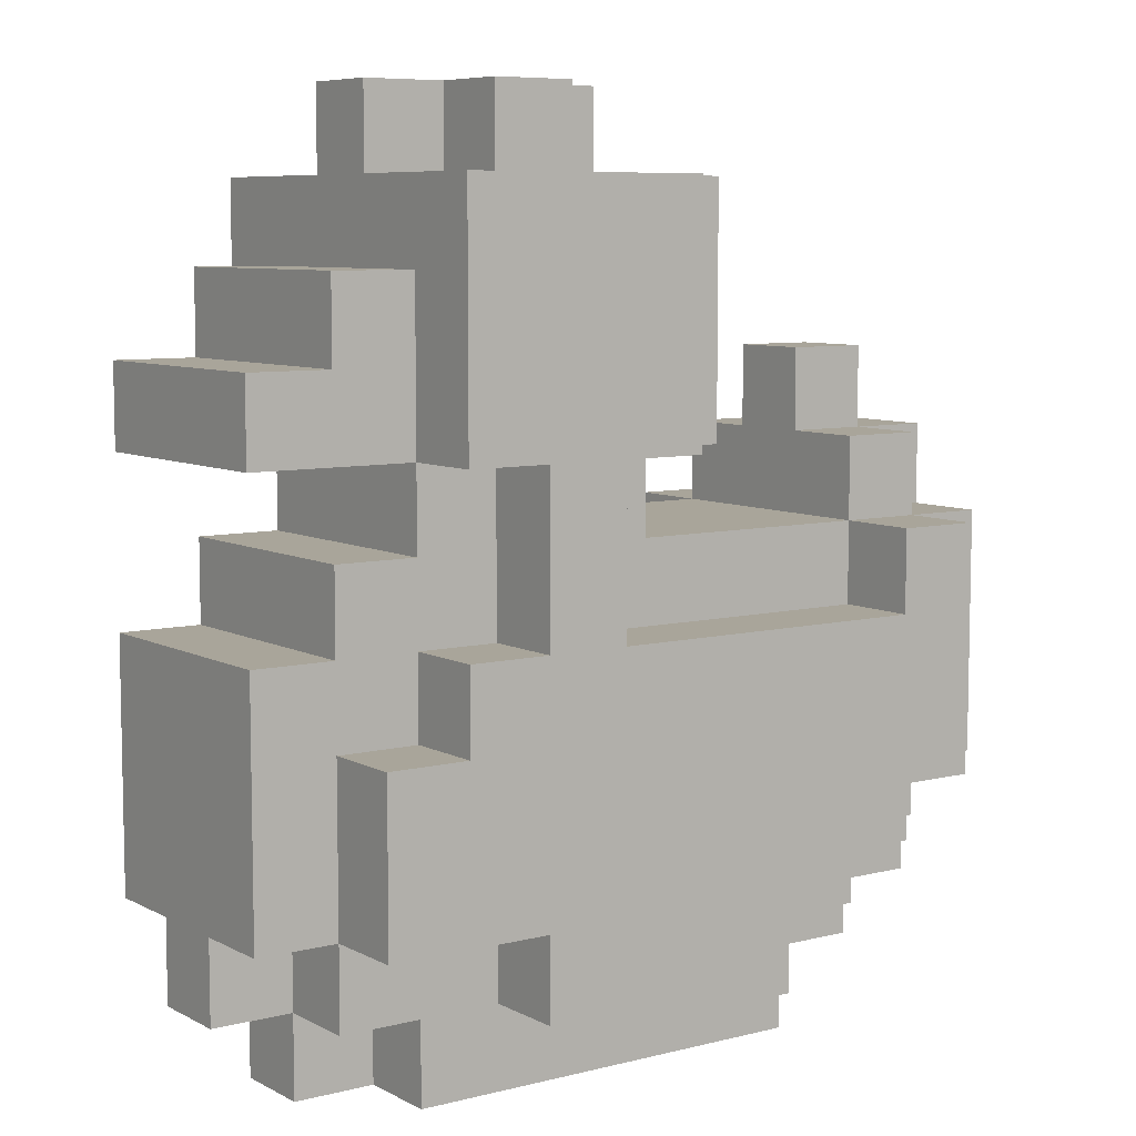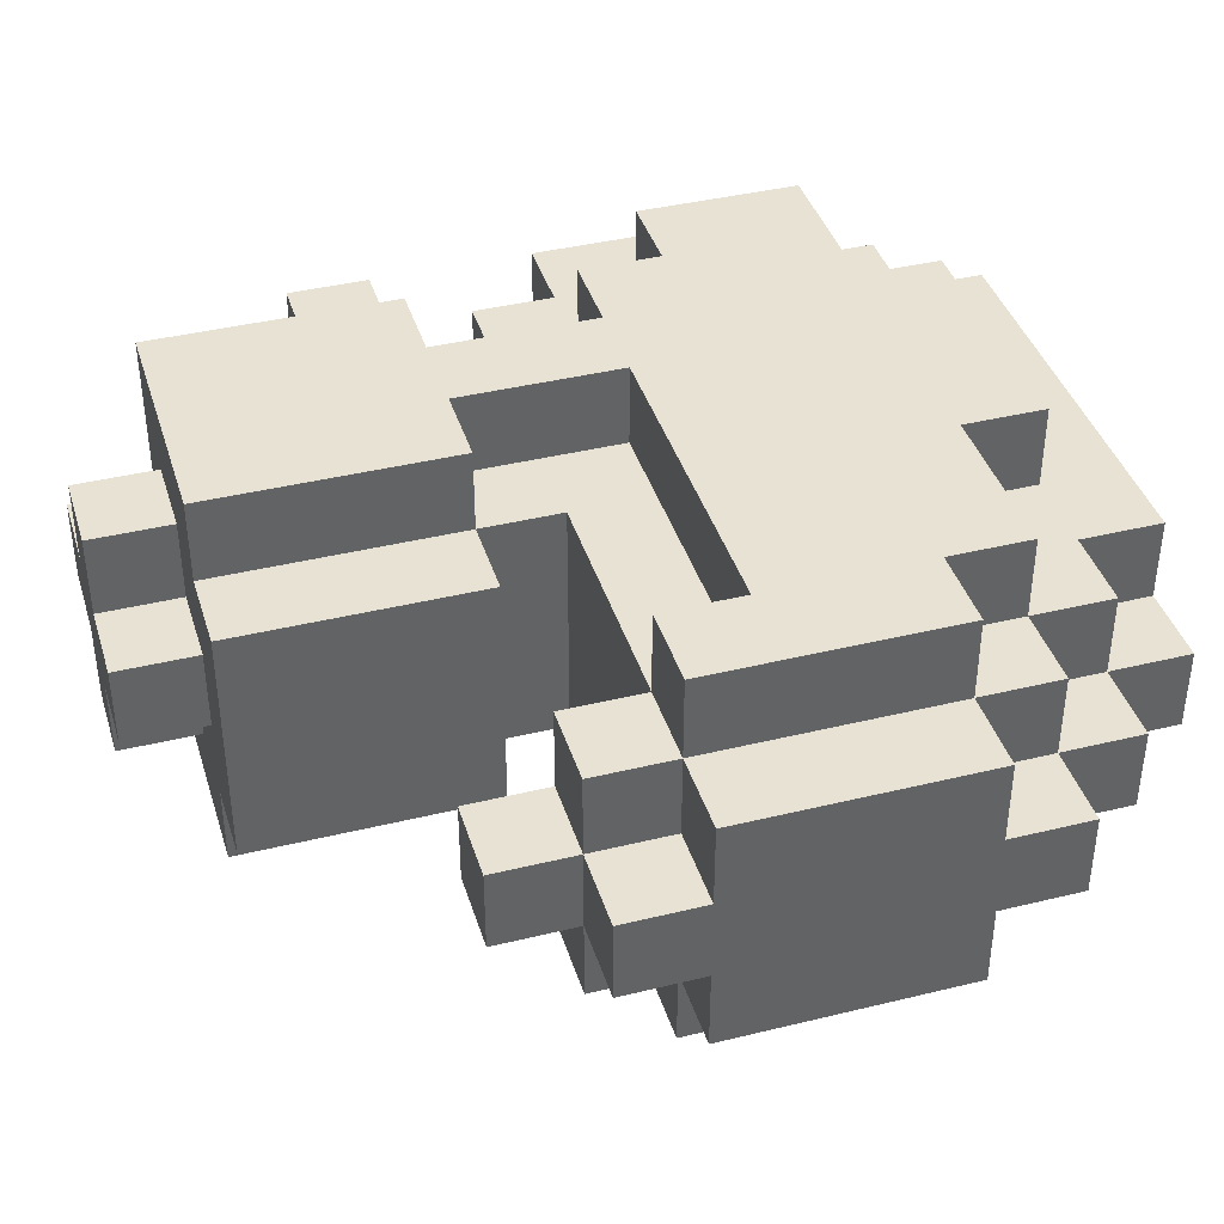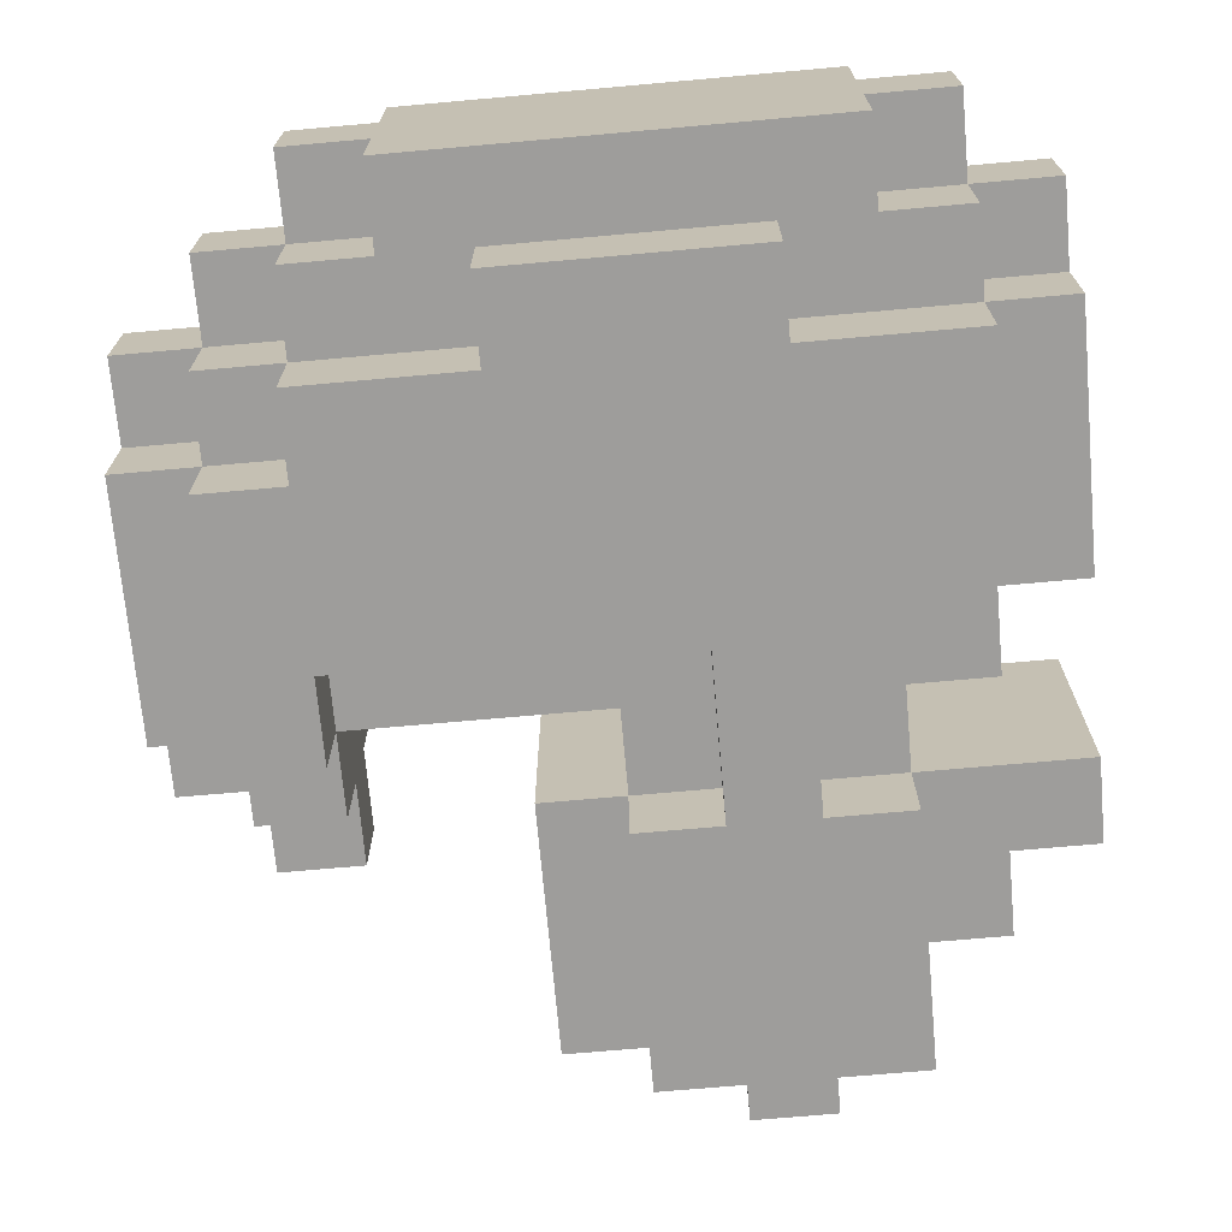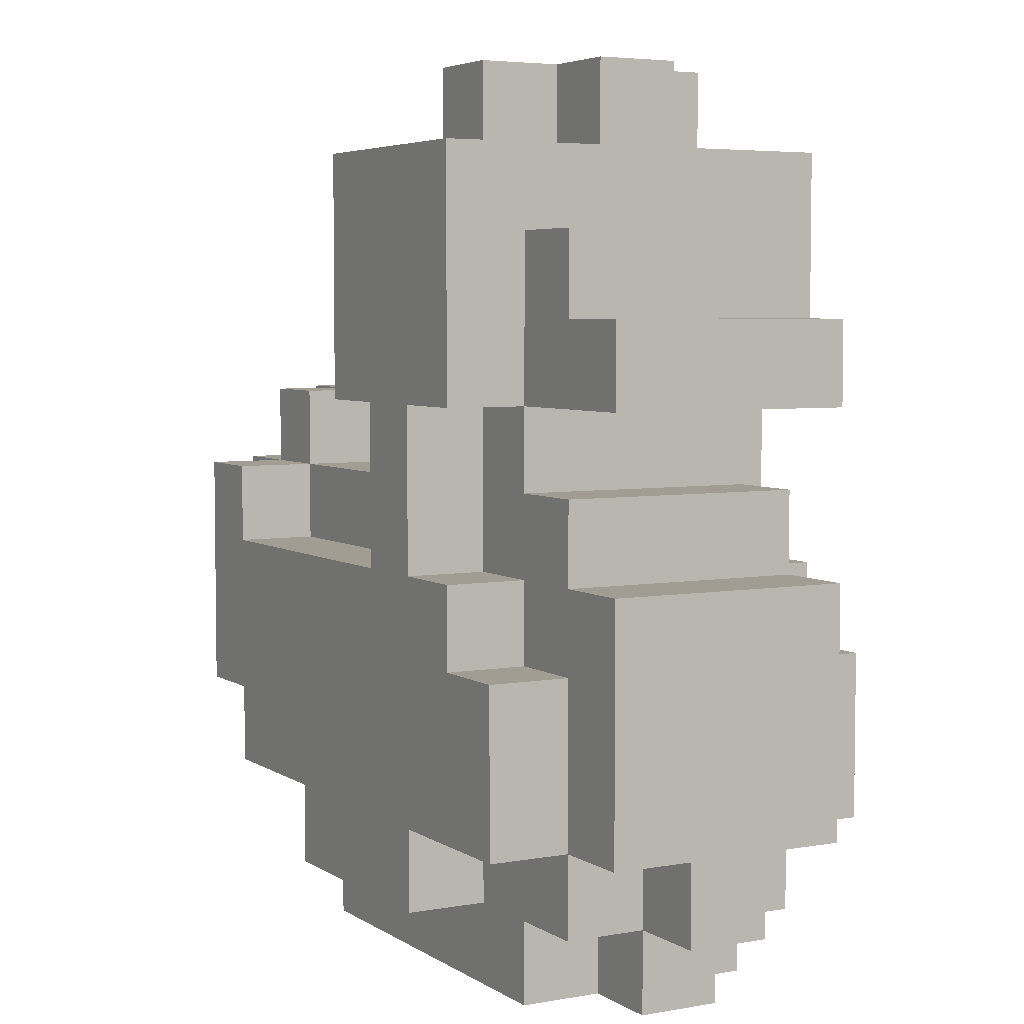
<metadata>
{"format":"obj","ext":"obj","renderer":"f3d","projection":"perspective","resolution":1024,"background":"white","views":[{"elev":7.5,"azim":144.7,"up":"+Y"},{"elev":39.9,"azim":-106.8,"up":"+Z"},{"elev":-70.7,"azim":5.1,"up":"+Z"},{"elev":4.9,"azim":61.0,"up":"+Y"}]}
</metadata>
<code>
g untitled
v -6 2 -0
v -6 2 -1
v -6 3 1
v -6 3 -0
v -6 3 -1
v -6 3 -2
v -6 4 1
v -6 4 -2
v -6 6 1
v -6 6 -0
v -6 6 -1
v -6 6 -2
v -6 7 -0
v -6 7 -1
v -5 1 -0
v -5 1 -1
v -5 2 1
v -5 2 -0
v -5 2 -1
v -5 2 -2
v -5 3 2
v -5 3 1
v -5 3 -0
v -5 3 -1
v -5 3 -2
v -5 3 -3
v -5 4 1
v -5 4 -2
v -5 6 2
v -5 6 1
v -5 6 -0
v -5 6 -1
v -5 6 -2
v -5 6 -3
v -5 7 1
v -5 7 -0
v -5 7 -1
v -5 7 -2
v -5 8 -0
v -5 8 -1
v -4 0 -0
v -4 0 -1
v -4 1 1
v -4 1 -0
v -4 1 -1
v -4 1 -2
v -4 2 2
v -4 2 1
v -4 2 -0
v -4 2 -1
v -4 2 -2
v -4 2 -3
v -4 3 2
v -4 3 1
v -4 3 -2
v -4 3 -3
v -3 0 1
v -3 0 -0
v -3 0 -1
v -3 0 -2
v -3 1 1
v -3 1 -0
v -3 1 -1
v -3 1 -2
v -2 1 2
v -2 1 1
v -2 1 -2
v -2 1 -3
v -2 2 2
v -2 2 1
v -2 2 -2
v -2 2 -3
v -2 7 1
v -2 7 -2
v -2 10 1
v -2 10 -2
v -1 6 1
v -1 6 -2
v -1 7 2
v -1 7 1
v -1 7 -2
v -1 7 -3
v -1 10 2
v -1 10 1
v -1 10 -0
v -1 10 -1
v -1 10 -2
v -1 10 -3
v -1 11 -0
v -1 11 -1
v 0 5 2
v 0 5 1
v 0 5 -2
v 0 5 -3
v 0 7 2
v 0 7 1
v 0 7 -2
v 0 7 -3
v 0 10 1
v 0 10 -0
v 0 10 -1
v 0 10 -2
v 0 11 1
v 0 11 -0
v 0 11 -1
v 0 11 -2
v -4 5 2
v -4 5 1
v -4 5 -2
v -4 5 -3
v -4 6 2
v -4 6 1
v -4 6 -2
v -4 6 -3
v -4 7 1
v -4 7 -0
v -4 7 -1
v -4 7 -2
v -4 8 -0
v -4 8 -1
v 1 1 2
v 1 1 1
v 1 1 -2
v 1 1 -3
v 1 2 2
v 1 2 1
v 1 2 -2
v 1 2 -3
v 1 5 2
v 1 5 1
v 1 5 -2
v 1 5 -3
v 1 7 2
v 1 7 1
v 1 7 -2
v 1 7 -3
v 1 10 1
v 1 10 -0
v 1 10 -1
v 1 10 -2
v 1 11 1
v 1 11 -0
v 1 11 -1
v 1 11 -2
v 2 0 1
v 2 0 -0
v 2 0 -1
v 2 0 -2
v 2 1 1
v 2 1 -0
v 2 1 -1
v 2 1 -2
v 2 4 2
v 2 4 1
v 2 4 -2
v 2 4 -3
v 2 5 2
v 2 5 1
v 2 5 -2
v 2 5 -3
v 2 6 1
v 2 6 -2
v 2 7 2
v 2 7 1
v 2 7 -2
v 2 7 -3
v 2 8 1
v 2 8 -2
v 2 9 1
v 2 9 -2
v 2 10 2
v 2 10 -0
v 2 10 -1
v 2 10 -3
v 2 11 -0
v 2 11 -1
v 3 0 -0
v 3 0 -1
v 3 1 1
v 3 1 -0
v 3 1 -1
v 3 1 -2
v 3 2 2
v 3 2 1
v 3 2 -0
v 3 2 -1
v 3 2 -2
v 3 2 -3
v 3 3 1
v 3 3 -2
v 3 4 2
v 3 4 1
v 3 4 -2
v 3 4 -3
v 3 5 1
v 3 5 -2
v 3 6 1
v 3 6 -2
v 3 8 1
v 3 8 -2
v 3 9 1
v 3 9 -2
v 4 1 -0
v 4 1 -1
v 4 2 1
v 4 2 -0
v 4 2 -1
v 4 2 -2
v 4 3 1
v 4 3 -2
v 4 5 1
v 4 5 -2
v 4 7 1
v 4 7 -2
v 4 8 1
v 4 8 -2
v -5 3 2
v -5 6 2
v -4 2 2
v -4 3 2
v -4 5 2
v -4 6 2
v -2 1 2
v -2 2 2
v -1 7 2
v -1 10 2
v 0 5 2
v 0 7 2
v 0 8 2
v 0 9 2
v 1 1 2
v 1 2 2
v 1 5 2
v 1 7 2
v 1 8 2
v 1 9 2
v 2 4 2
v 2 5 2
v 2 7 2
v 2 10 2
v 3 2 2
v 3 4 2
v -6 3 1
v -6 4 1
v -6 6 1
v -5 2 1
v -5 3 1
v -5 4 1
v -5 6 1
v -5 7 1
v -4 1 1
v -4 2 1
v -4 3 1
v -4 5 1
v -4 6 1
v -4 7 1
v -3 0 1
v -3 1 1
v -2 1 1
v -2 2 1
v -2 7 1
v -2 10 1
v -1 6 1
v -1 7 1
v -1 10 1
v 0 5 1
v 0 7 1
v 0 10 1
v 0 11 1
v 1 1 1
v 1 2 1
v 1 5 1
v 1 7 1
v 1 10 1
v 1 11 1
v 2 0 1
v 2 1 1
v 2 4 1
v 2 5 1
v 2 6 1
v 2 7 1
v 2 8 1
v 2 9 1
v 3 1 1
v 3 2 1
v 3 3 1
v 3 4 1
v 3 5 1
v 3 6 1
v 3 8 1
v 3 9 1
v 4 2 1
v 4 3 1
v 4 5 1
v 4 7 1
v 4 8 1
v -6 2 -0
v -6 3 -0
v -6 6 -0
v -6 7 -0
v -5 1 -0
v -5 2 -0
v -5 3 -0
v -5 6 -0
v -5 7 -0
v -5 8 -0
v -4 0 -0
v -4 1 -0
v -4 2 -0
v -4 7 -0
v -4 8 -0
v -3 0 -0
v -3 1 -0
v -1 10 -0
v -1 11 -0
v 0 10 -0
v 0 11 -0
v 1 10 -0
v 1 11 -0
v 2 0 -0
v 2 1 -0
v 2 10 -0
v 2 11 -0
v 3 0 -0
v 3 1 -0
v 3 2 -0
v 4 1 -0
v 4 2 -0
v -6 2 -1
v -6 3 -1
v -6 6 -1
v -6 7 -1
v -5 1 -1
v -5 2 -1
v -5 3 -1
v -5 6 -1
v -5 7 -1
v -5 8 -1
v -4 0 -1
v -4 1 -1
v -4 2 -1
v -4 7 -1
v -4 8 -1
v -3 0 -1
v -3 1 -1
v -1 10 -1
v -1 11 -1
v 0 10 -1
v 0 11 -1
v 1 10 -1
v 1 11 -1
v 2 0 -1
v 2 1 -1
v 2 10 -1
v 2 11 -1
v 3 0 -1
v 3 1 -1
v 3 2 -1
v 4 1 -1
v 4 2 -1
v -6 3 -2
v -6 4 -2
v -6 6 -2
v -5 2 -2
v -5 3 -2
v -5 4 -2
v -5 6 -2
v -5 7 -2
v -4 1 -2
v -4 2 -2
v -4 3 -2
v -4 5 -2
v -4 6 -2
v -4 7 -2
v -3 0 -2
v -3 1 -2
v -2 1 -2
v -2 2 -2
v -2 7 -2
v -2 10 -2
v -1 6 -2
v -1 7 -2
v -1 10 -2
v 0 5 -2
v 0 7 -2
v 0 10 -2
v 0 11 -2
v 1 1 -2
v 1 2 -2
v 1 5 -2
v 1 7 -2
v 1 10 -2
v 1 11 -2
v 2 0 -2
v 2 1 -2
v 2 4 -2
v 2 5 -2
v 2 6 -2
v 2 7 -2
v 2 8 -2
v 2 9 -2
v 3 1 -2
v 3 2 -2
v 3 3 -2
v 3 4 -2
v 3 5 -2
v 3 6 -2
v 3 8 -2
v 3 9 -2
v 4 2 -2
v 4 3 -2
v 4 5 -2
v 4 7 -2
v 4 8 -2
v -5 3 -3
v -5 6 -3
v -4 2 -3
v -4 3 -3
v -4 5 -3
v -4 6 -3
v -2 1 -3
v -2 2 -3
v -1 7 -3
v -1 10 -3
v 0 5 -3
v 0 7 -3
v 0 8 -3
v 0 9 -3
v 1 1 -3
v 1 2 -3
v 1 5 -3
v 1 7 -3
v 1 8 -3
v 1 9 -3
v 2 4 -3
v 2 5 -3
v 2 7 -3
v 2 10 -3
v 3 2 -3
v 3 4 -3
v -3 0 1
v 2 0 1
v -4 0 -0
v -3 0 -0
v 2 0 -0
v 3 0 -0
v -4 0 -1
v -3 0 -1
v 2 0 -1
v 3 0 -1
v -3 0 -2
v 2 0 -2
v -2 1 2
v 1 1 2
v -4 1 1
v -3 1 1
v -2 1 1
v 1 1 1
v 2 1 1
v 3 1 1
v -5 1 -0
v -4 1 -0
v -3 1 -0
v 2 1 -0
v 3 1 -0
v 4 1 -0
v -5 1 -1
v -4 1 -1
v -3 1 -1
v 2 1 -1
v 3 1 -1
v 4 1 -1
v -4 1 -2
v -3 1 -2
v -2 1 -2
v 1 1 -2
v 2 1 -2
v 3 1 -2
v -2 1 -3
v 1 1 -3
v -4 2 2
v -2 2 2
v 1 2 2
v 3 2 2
v -5 2 1
v -4 2 1
v -2 2 1
v 1 2 1
v 3 2 1
v 4 2 1
v -6 2 -0
v -5 2 -0
v -4 2 -0
v 3 2 -0
v 4 2 -0
v -6 2 -1
v -5 2 -1
v -4 2 -1
v 3 2 -1
v 4 2 -1
v -5 2 -2
v -4 2 -2
v -2 2 -2
v 1 2 -2
v 3 2 -2
v 4 2 -2
v -4 2 -3
v -2 2 -3
v 1 2 -3
v 3 2 -3
v -5 3 2
v -4 3 2
v -6 3 1
v -5 3 1
v -4 3 1
v -6 3 -0
v -5 3 -0
v -6 3 -1
v -5 3 -1
v -6 3 -2
v -5 3 -2
v -4 3 -2
v -5 3 -3
v -4 3 -3
v -1 7 2
v 0 7 2
v 1 7 2
v 2 7 2
v -2 7 1
v -1 7 1
v 0 7 1
v 1 7 1
v 2 7 1
v 4 7 1
v -2 7 -2
v -1 7 -2
v 0 7 -2
v 1 7 -2
v 2 7 -2
v 4 7 -2
v -1 7 -3
v 0 7 -3
v 1 7 -3
v 2 7 -3
v 2 4 2
v 3 4 2
v 2 4 1
v 3 4 1
v 2 4 -2
v 3 4 -2
v 2 4 -3
v 3 4 -3
v -4 5 2
v 0 5 2
v 1 5 2
v 2 5 2
v -4 5 1
v 0 5 1
v 1 5 1
v 2 5 1
v 3 5 1
v 4 5 1
v -4 5 -2
v 0 5 -2
v 1 5 -2
v 2 5 -2
v 3 5 -2
v 4 5 -2
v -4 5 -3
v 0 5 -3
v 1 5 -3
v 2 5 -3
v -5 6 2
v -4 6 2
v -6 6 1
v -5 6 1
v -4 6 1
v -1 6 1
v 2 6 1
v 3 6 1
v -6 6 -0
v -5 6 -0
v -6 6 -1
v -5 6 -1
v -6 6 -2
v -5 6 -2
v -4 6 -2
v -1 6 -2
v 2 6 -2
v 3 6 -2
v -5 6 -3
v -4 6 -3
v -5 7 1
v -4 7 1
v -6 7 -0
v -5 7 -0
v -4 7 -0
v -6 7 -1
v -5 7 -1
v -4 7 -1
v -5 7 -2
v -4 7 -2
v 3 8 1
v 4 8 1
v -5 8 -0
v -4 8 -0
v -5 8 -1
v -4 8 -1
v 3 8 -2
v 4 8 -2
v 2 9 1
v 3 9 1
v 2 9 -2
v 3 9 -2
v -1 10 2
v 2 10 2
v -2 10 1
v -1 10 1
v 0 10 1
v 1 10 1
v -1 10 -0
v 0 10 -0
v 1 10 -0
v 2 10 -0
v -1 10 -1
v 0 10 -1
v 1 10 -1
v 2 10 -1
v -2 10 -2
v -1 10 -2
v 0 10 -2
v 1 10 -2
v -1 10 -3
v 2 10 -3
v 0 11 1
v 1 11 1
v -1 11 -0
v 0 11 -0
v 1 11 -0
v 2 11 -0
v -1 11 -1
v 0 11 -1
v 1 11 -1
v 2 11 -1
v 0 11 -2
v 1 11 -2
f 4 2 1
f 5 2 4
f 7 4 3
f 7 6 5
f 7 5 4
f 8 6 7
f 9 8 7
f 10 8 9
f 11 8 10
f 12 8 11
f 13 11 10
f 14 11 13
f 18 16 15
f 19 16 18
f 22 18 17
f 23 18 22
f 24 20 19
f 25 20 24
f 27 22 21
f 28 26 25
f 29 27 21
f 30 27 29
f 33 26 28
f 34 26 33
f 35 31 30
f 36 31 35
f 37 33 32
f 38 33 37
f 39 37 36
f 40 37 39
f 44 42 41
f 45 42 44
f 48 44 43
f 49 44 48
f 50 46 45
f 51 46 50
f 53 48 47
f 54 48 53
f 55 52 51
f 56 52 55
f 61 58 57
f 62 58 61
f 63 60 59
f 64 60 63
f 69 66 65
f 70 66 69
f 71 68 67
f 72 68 71
f 75 74 73
f 76 74 75
f 80 78 77
f 81 78 80
f 83 80 79
f 84 80 83
f 87 82 81
f 88 82 87
f 89 86 85
f 90 86 89
f 95 92 91
f 96 92 95
f 97 94 93
f 98 94 97
f 103 100 99
f 104 100 103
f 105 102 101
f 106 102 105
f 107 108 111
f 111 108 112
f 109 110 113
f 113 110 114
f 112 113 115
f 115 113 116
f 116 113 117
f 117 113 118
f 116 117 119
f 119 117 120
f 121 122 125
f 125 122 126
f 123 124 127
f 127 124 128
f 129 130 133
f 133 130 134
f 131 132 135
f 135 132 136
f 137 138 141
f 141 138 142
f 139 140 143
f 143 140 144
f 145 146 149
f 149 146 150
f 147 148 151
f 151 148 152
f 153 154 157
f 157 154 158
f 155 156 159
f 159 156 160
f 161 162 164
f 164 162 165
f 163 164 167
f 165 166 168
f 163 167 169
f 168 166 170
f 163 169 171
f 169 170 171
f 171 170 172
f 172 170 173
f 170 166 174
f 173 170 174
f 172 173 175
f 175 173 176
f 177 178 180
f 180 178 181
f 179 180 184
f 184 180 185
f 181 182 186
f 186 182 187
f 183 184 189
f 187 188 190
f 183 189 191
f 191 189 192
f 190 188 193
f 193 188 194
f 195 196 197
f 197 196 198
f 199 200 201
f 201 200 202
f 203 204 206
f 206 204 207
f 205 206 209
f 207 208 209
f 206 207 209
f 209 208 210
f 209 210 211
f 211 210 212
f 213 214 215
f 215 214 216
f 220 218 217
f 221 218 220
f 222 218 221
f 224 220 219
f 224 221 220
f 227 224 223
f 227 221 224
f 228 226 225
f 229 226 228
f 230 226 229
f 231 227 223
f 231 228 227
f 231 229 228
f 232 229 231
f 233 229 232
f 234 229 233
f 235 230 229
f 235 229 234
f 236 226 230
f 236 230 235
f 237 233 232
f 238 233 237
f 239 235 234
f 239 236 235
f 240 226 236
f 240 236 239
f 241 237 232
f 242 237 241
f 247 244 243
f 248 245 244
f 248 244 247
f 249 245 248
f 252 247 246
f 253 247 252
f 255 250 249
f 256 250 255
f 258 252 251
f 259 252 258
f 259 258 257
f 260 252 259
f 263 255 254
f 264 262 261
f 265 262 264
f 266 263 254
f 266 264 263
f 267 264 266
f 270 259 257
f 274 269 268
f 275 269 274
f 276 270 257
f 276 271 270
f 277 271 276
f 279 273 272
f 280 273 279
f 281 273 280
f 284 271 277
f 285 271 284
f 287 279 278
f 287 280 279
f 288 280 287
f 289 280 288
f 290 283 282
f 290 282 281
f 291 283 290
f 292 286 285
f 293 288 287
f 293 286 292
f 293 287 286
f 294 288 293
f 295 290 281
f 296 290 295
f 302 298 297
f 303 298 302
f 304 300 299
f 305 300 304
f 308 302 301
f 309 302 308
f 310 306 305
f 311 306 310
f 312 308 307
f 313 308 312
f 316 315 314
f 317 315 316
f 322 319 318
f 323 319 322
f 324 321 320
f 325 321 324
f 327 326 325
f 328 326 327
f 329 330 334
f 334 330 335
f 331 332 336
f 336 332 337
f 333 334 340
f 340 334 341
f 337 338 342
f 342 338 343
f 339 340 344
f 344 340 345
f 346 347 348
f 348 347 349
f 350 351 354
f 354 351 355
f 352 353 356
f 356 353 357
f 357 358 359
f 359 358 360
f 361 362 365
f 362 363 366
f 365 362 366
f 366 363 367
f 364 365 370
f 370 365 371
f 367 368 373
f 373 368 374
f 369 370 376
f 376 370 377
f 375 376 377
f 377 370 378
f 372 373 381
f 379 380 382
f 382 380 383
f 372 381 384
f 381 382 384
f 384 382 385
f 375 377 388
f 386 387 392
f 392 387 393
f 375 388 394
f 388 389 394
f 394 389 395
f 390 391 397
f 397 391 398
f 398 391 399
f 395 389 402
f 402 389 403
f 396 397 405
f 397 398 405
f 405 398 406
f 406 398 407
f 400 401 408
f 399 400 408
f 408 401 409
f 403 404 410
f 405 406 411
f 410 404 411
f 404 405 411
f 411 406 412
f 399 408 413
f 413 408 414
f 415 416 418
f 418 416 419
f 419 416 420
f 417 418 422
f 418 419 422
f 421 422 425
f 422 419 425
f 423 424 426
f 426 424 427
f 427 424 428
f 421 425 429
f 425 426 429
f 426 427 429
f 429 427 430
f 430 427 431
f 431 427 432
f 427 428 433
f 432 427 433
f 428 424 434
f 433 428 434
f 430 431 435
f 435 431 436
f 432 433 437
f 433 434 437
f 434 424 438
f 437 434 438
f 430 435 439
f 439 435 440
f 444 442 441
f 445 442 444
f 447 444 443
f 447 446 445
f 447 445 444
f 448 446 447
f 449 446 448
f 450 446 449
f 451 449 448
f 452 449 451
f 457 454 453
f 458 454 457
f 462 456 455
f 463 456 462
f 464 460 459
f 465 460 464
f 467 462 461
f 468 462 467
f 471 466 465
f 472 466 471
f 473 469 468
f 474 469 473
f 477 471 470
f 478 471 477
f 479 476 475
f 480 476 479
f 486 482 481
f 487 482 486
f 488 484 483
f 489 484 488
f 492 486 485
f 493 486 492
f 494 490 489
f 495 490 494
f 496 492 491
f 497 492 496
f 501 498 497
f 502 498 501
f 505 500 499
f 506 500 505
f 507 503 502
f 508 503 507
f 509 505 504
f 510 505 509
f 514 512 511
f 515 512 514
f 516 514 513
f 517 514 516
f 520 519 518
f 521 519 520
f 523 522 521
f 524 522 523
f 530 526 525
f 531 526 530
f 532 528 527
f 533 528 532
f 535 530 529
f 536 530 535
f 539 534 533
f 540 534 539
f 541 537 536
f 542 537 541
f 543 539 538
f 544 539 543
f 545 546 547
f 547 546 548
f 549 550 551
f 551 550 552
f 553 554 557
f 557 554 558
f 555 556 559
f 559 556 560
f 561 562 567
f 567 562 568
f 563 564 569
f 569 564 570
f 565 566 571
f 571 566 572
f 573 574 576
f 576 574 577
f 575 576 581
f 581 576 582
f 583 584 585
f 585 584 586
f 577 578 587
f 587 578 588
f 579 580 589
f 589 580 590
f 586 587 591
f 591 587 592
f 593 594 596
f 596 594 597
f 595 596 598
f 598 596 599
f 599 600 601
f 601 600 602
f 605 606 607
f 607 606 608
f 603 604 609
f 609 604 610
f 611 612 613
f 613 612 614
f 615 616 618
f 618 616 619
f 619 616 620
f 617 618 621
f 618 619 621
f 621 619 622
f 620 616 623
f 623 616 624
f 617 621 625
f 617 625 629
f 625 626 629
f 629 626 630
f 630 626 631
f 627 628 632
f 630 631 633
f 631 632 633
f 632 628 634
f 633 632 634
f 635 636 638
f 638 636 639
f 637 638 641
f 639 640 641
f 638 639 641
f 641 640 642
f 642 640 643
f 643 640 644
f 642 643 645
f 645 643 646

</code>
